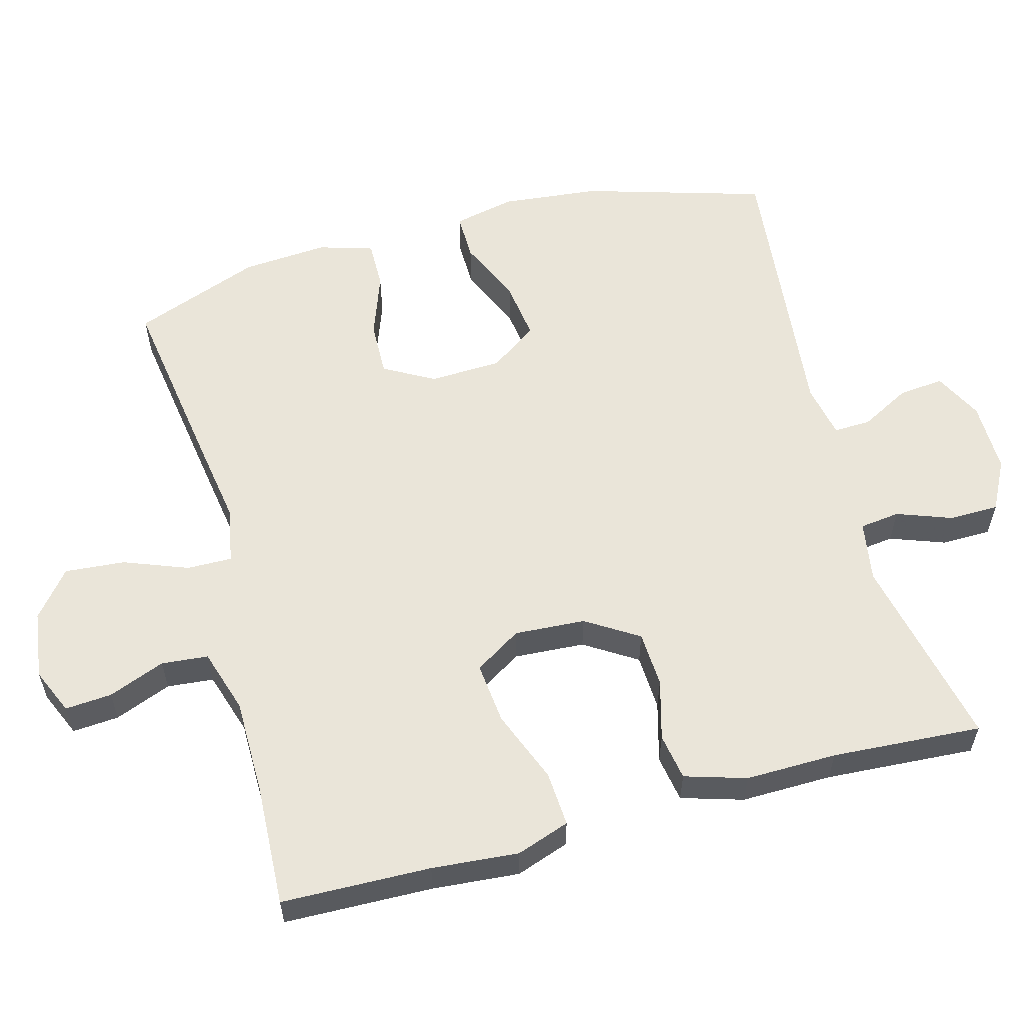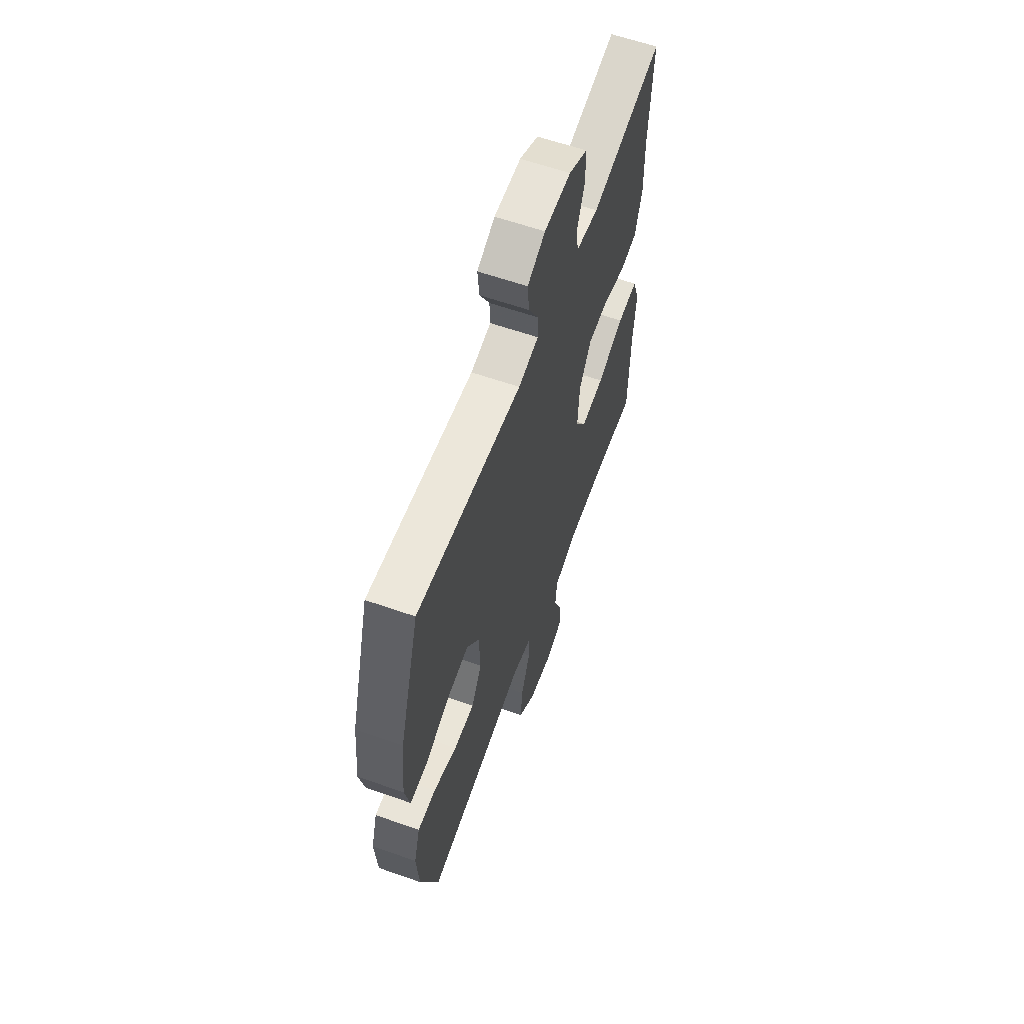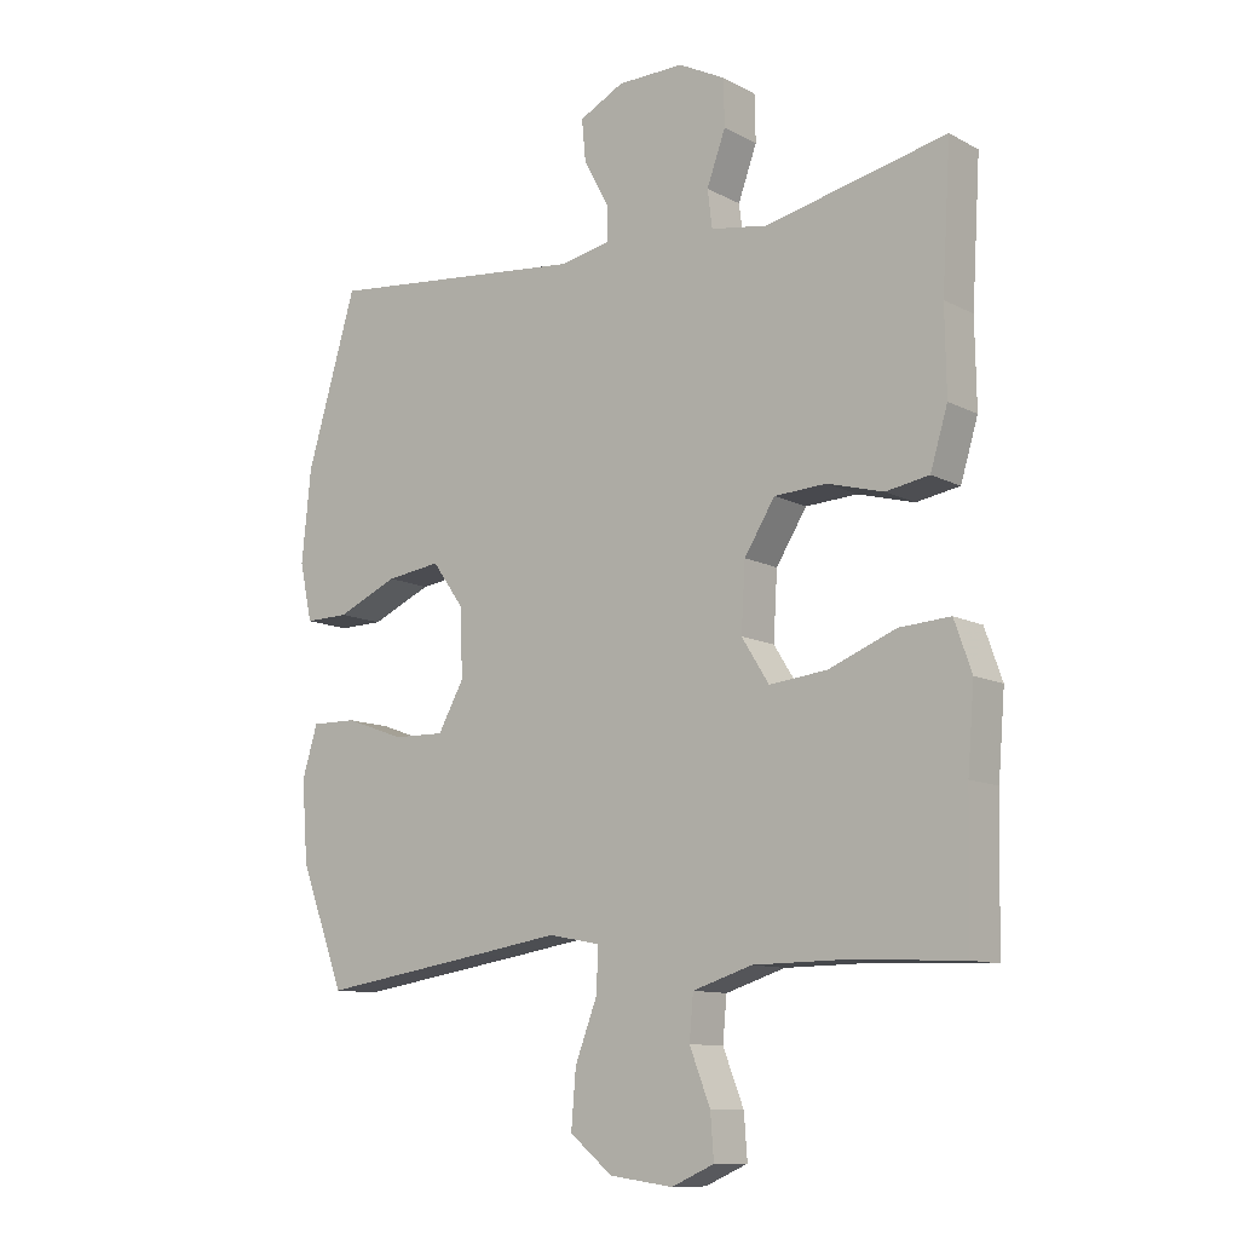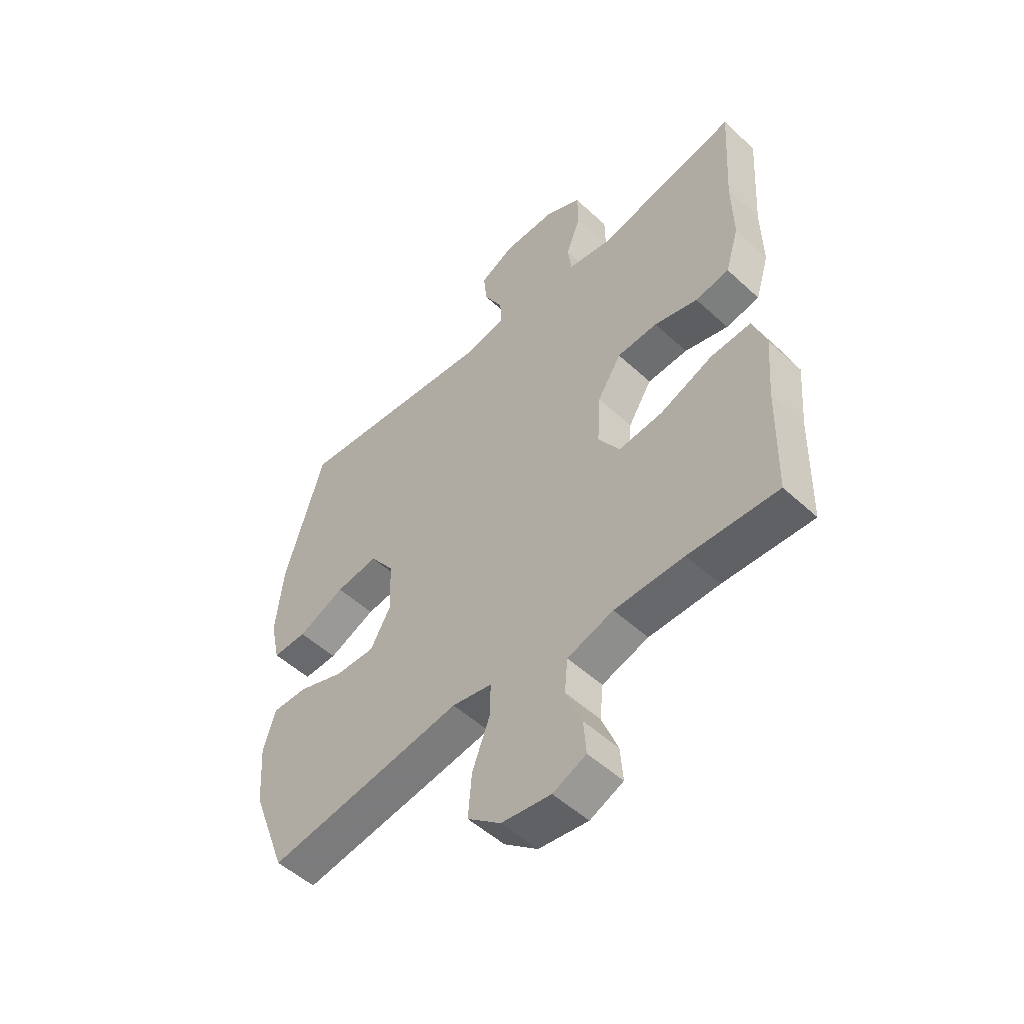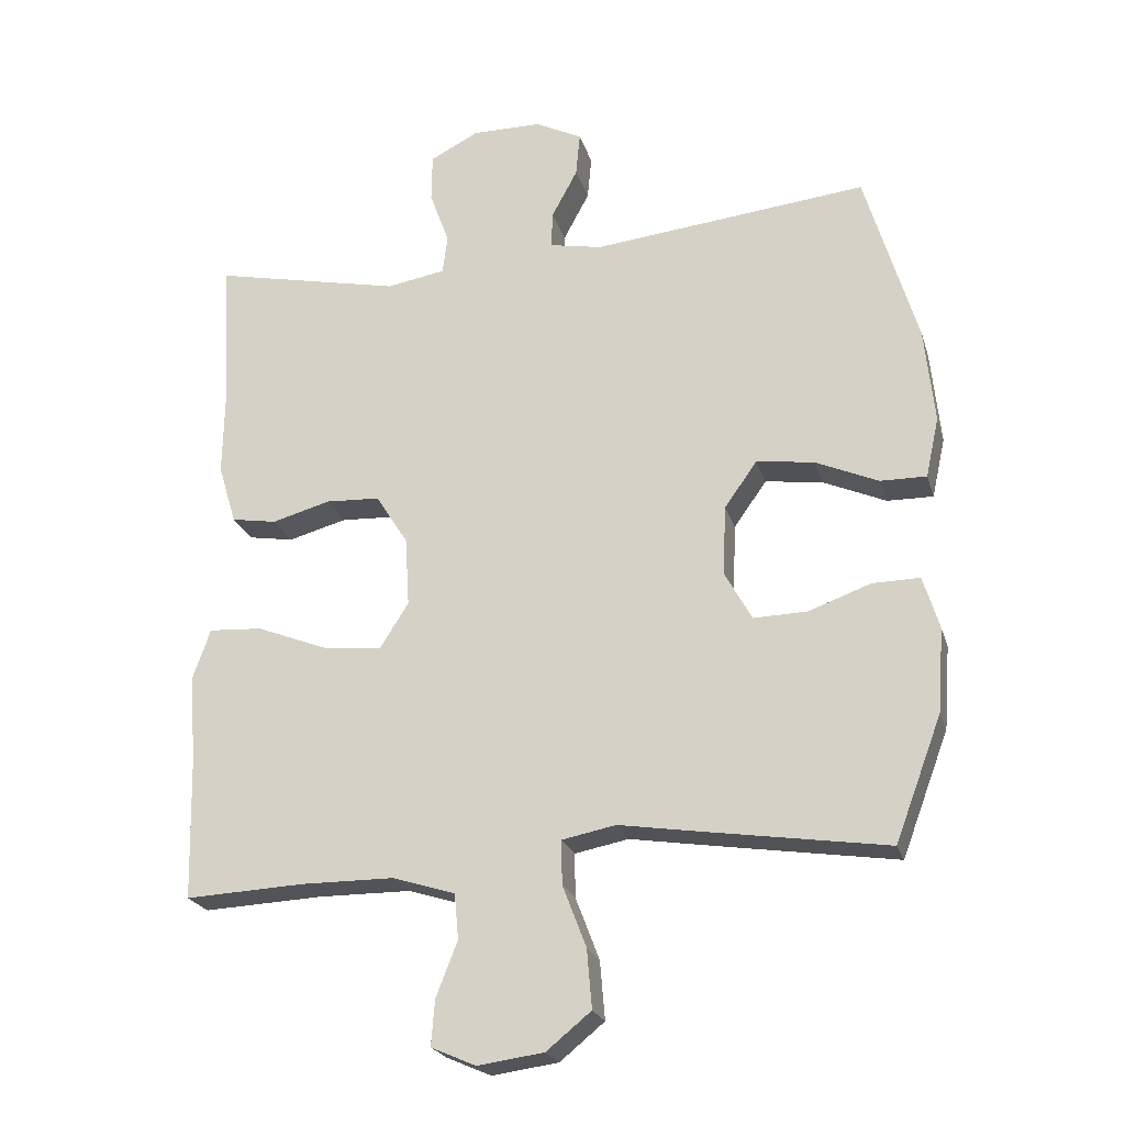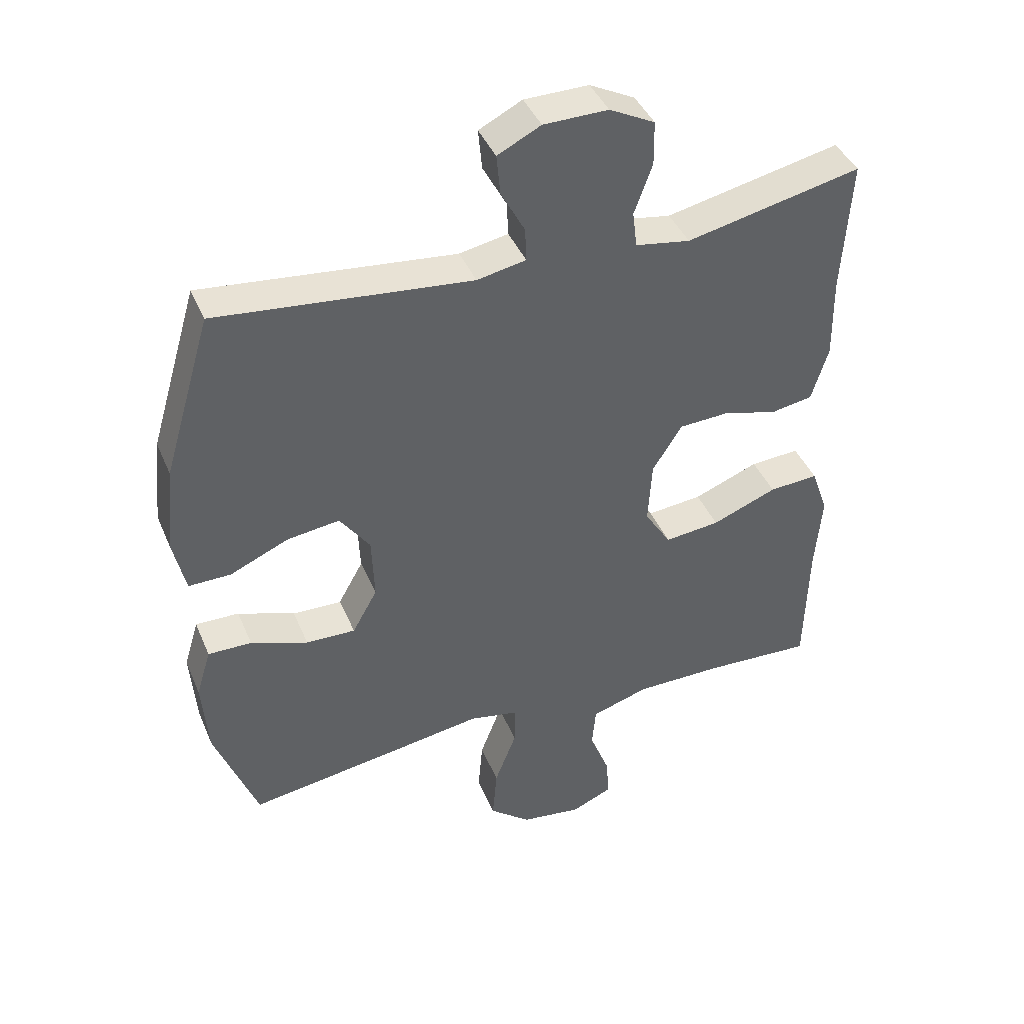
<metadata>
{"format":"obj","ext":"obj","renderer":"f3d","projection":"perspective","resolution":1024,"background":"white","views":[{"elev":57.9,"azim":-105.1,"up":"+Y"},{"elev":61.0,"azim":109.7,"up":"+Z"},{"elev":-11.0,"azim":-141.8,"up":"+Z"},{"elev":-52.0,"azim":-134.8,"up":"+Z"},{"elev":-22.8,"azim":15.2,"up":"+Z"},{"elev":41.7,"azim":158.3,"up":"+Z"}]}
</metadata>
<code>
v 0.5 0.07 -0.5
v 0.243 0.07 -0.461
v 0.122 0.07 -0.442
v 0.045 0.07 -0.457
v 0.046 0.07 -0.52
v 0.08 0.07 -0.609
v 0.087 0.07 -0.693
v 0.023 0.07 -0.745
v -0.072 0.07 -0.758
v -0.136 0.07 -0.73
v -0.131 0.07 -0.665
v -0.1 0.07 -0.586
v -0.106 0.07 -0.521
v -0.195 0.07 -0.493
v -0.329 0.07 -0.492
v -0.5 0.07 -0.5
v -0.505 0.07 -0.292
v -0.515 0.07 -0.171
v -0.489 0.07 -0.097
v -0.412 0.07 -0.102
v -0.311 0.07 -0.142
v -0.225 0.07 -0.151
v -0.184 0.07 -0.086
v -0.19 0.07 0.013
v -0.236 0.07 0.086
v -0.314 0.07 0.09
v -0.398 0.07 0.067
v -0.463 0.07 0.078
v -0.489 0.07 0.164
v -0.487 0.07 0.291
v -0.5 0.07 0.5
v -0.228 0.07 0.441
v -0.143 0.07 0.455
v -0.136 0.07 0.511
v -0.164 0.07 0.588
v -0.163 0.07 0.657
v -0.093 0.07 0.693
v 0.007 0.07 0.692
v 0.074 0.07 0.658
v 0.068 0.07 0.595
v 0.031 0.07 0.526
v 0.029 0.07 0.474
v 0.105 0.07 0.459
v 0.5 0.07 0.5
v 0.575 0.07 0.247
v 0.589 0.07 0.11
v 0.57 0.07 0.024
v 0.504 0.07 0.025
v 0.413 0.07 0.065
v 0.331 0.07 0.076
v 0.284 0.07 0.01
v 0.28 0.07 -0.091
v 0.319 0.07 -0.161
v 0.396 0.07 -0.159
v 0.485 0.07 -0.127
v 0.553 0.07 -0.126
v 0.576 0.07 -0.202
v 0.567 0.07 -0.322
v 0.5 0 -0.5
v 0.243 0 -0.461
v 0.122 0 -0.442
v 0.045 0 -0.457
v 0.046 0 -0.52
v 0.08 0 -0.609
v 0.087 0 -0.693
v 0.023 0 -0.745
v -0.072 0 -0.758
v -0.136 0 -0.73
v -0.131 0 -0.665
v -0.1 0 -0.586
v -0.106 0 -0.521
v -0.195 0 -0.493
v -0.329 0 -0.492
v -0.5 0 -0.5
v -0.505 0 -0.292
v -0.515 0 -0.171
v -0.489 0 -0.097
v -0.412 0 -0.102
v -0.311 0 -0.142
v -0.225 0 -0.151
v -0.184 0 -0.086
v -0.19 0 0.013
v -0.236 0 0.086
v -0.314 0 0.09
v -0.398 0 0.067
v -0.463 0 0.078
v -0.489 0 0.164
v -0.487 0 0.291
v -0.5 0 0.5
v -0.228 0 0.441
v -0.143 0 0.455
v -0.136 0 0.511
v -0.164 0 0.588
v -0.163 0 0.657
v -0.093 0 0.693
v 0.007 0 0.692
v 0.074 0 0.658
v 0.068 0 0.595
v 0.031 0 0.526
v 0.029 0 0.474
v 0.105 0 0.459
v 0.5 0 0.5
v 0.575 0 0.247
v 0.589 0 0.11
v 0.57 0 0.024
v 0.504 0 0.025
v 0.413 0 0.065
v 0.331 0 0.076
v 0.284 0 0.01
v 0.28 0 -0.091
v 0.319 0 -0.161
v 0.396 0 -0.159
v 0.485 0 -0.127
v 0.553 0 -0.126
v 0.576 0 -0.202
v 0.567 0 -0.322
f 54 55 56 57
f 53 54 57 58
f 46 47 48 49
f 46 49 50
f 43 44 45 46
f 42 43 46 50
f 38 39 40 41
f 38 41 42
f 37 38 42
f 34 35 36 37
f 33 34 37 42
f 32 33 42 50
f 30 31 32 50
f 26 27 28 29
f 25 26 29 30
f 18 19 20 21
f 17 18 21 22
f 15 16 17 22
f 14 15 22 23
f 9 10 11 12
f 9 12 13
f 8 9 13
f 5 6 7 8
f 4 5 8 13
f 58 1 2 3
f 53 58 3 4
f 25 30 50 51
f 24 25 51 52
f 23 24 52 53
f 14 23 53
f 4 13 14 53
f 115 114 113 112
f 116 115 112 111
f 107 106 105 104
f 108 107 104
f 104 103 102 101
f 108 104 101 100
f 99 98 97 96
f 100 99 96
f 100 96 95
f 95 94 93 92
f 100 95 92 91
f 108 100 91 90
f 108 90 89 88
f 87 86 85 84
f 88 87 84 83
f 79 78 77 76
f 80 79 76 75
f 80 75 74 73
f 81 80 73 72
f 70 69 68 67
f 71 70 67
f 71 67 66
f 66 65 64 63
f 71 66 63 62
f 61 60 59 116
f 62 61 116 111
f 109 108 88 83
f 110 109 83 82
f 111 110 82 81
f 111 81 72
f 111 72 71 62
f 1 59 60 2
f 2 60 61 3
f 3 61 62 4
f 4 62 63 5
f 5 63 64 6
f 6 64 65 7
f 7 65 66 8
f 8 66 67 9
f 9 67 68 10
f 10 68 69 11
f 11 69 70 12
f 12 70 71 13
f 13 71 72 14
f 14 72 73 15
f 15 73 74 16
f 16 74 75 17
f 17 75 76 18
f 18 76 77 19
f 19 77 78 20
f 20 78 79 21
f 21 79 80 22
f 22 80 81 23
f 23 81 82 24
f 24 82 83 25
f 25 83 84 26
f 26 84 85 27
f 27 85 86 28
f 28 86 87 29
f 29 87 88 30
f 30 88 89 31
f 31 89 90 32
f 32 90 91 33
f 33 91 92 34
f 34 92 93 35
f 35 93 94 36
f 36 94 95 37
f 37 95 96 38
f 38 96 97 39
f 39 97 98 40
f 40 98 99 41
f 41 99 100 42
f 42 100 101 43
f 43 101 102 44
f 44 102 103 45
f 45 103 104 46
f 46 104 105 47
f 47 105 106 48
f 48 106 107 49
f 49 107 108 50
f 50 108 109 51
f 51 109 110 52
f 52 110 111 53
f 53 111 112 54
f 54 112 113 55
f 55 113 114 56
f 56 114 115 57
f 57 115 116 58
f 58 116 59 1

</code>
